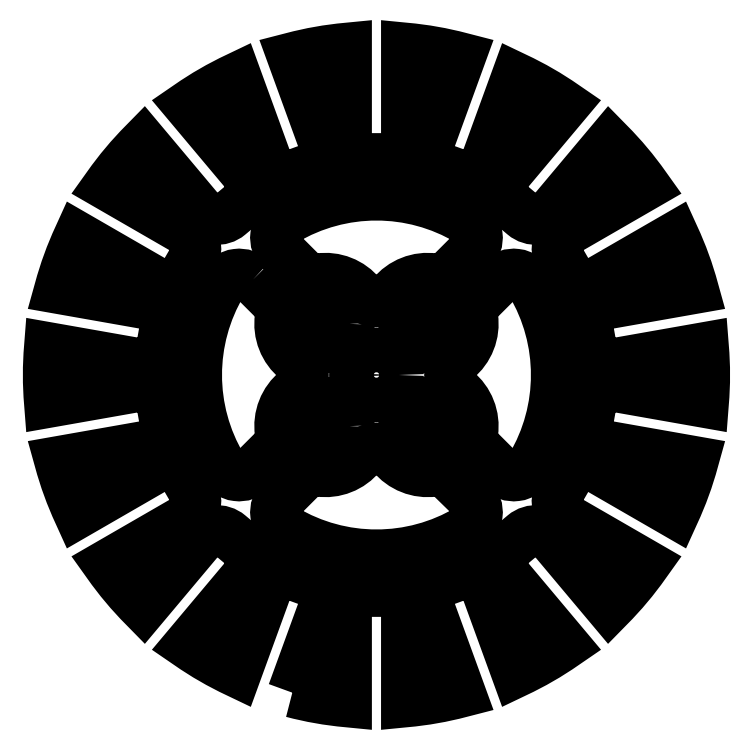
<metadata>
{"format":"dxf","ext":"dxf","renderer":"ezdxf+matplotlib","layout":"modelspace","background":"white","min_lineweight":24,"dpi":150}
</metadata>
<code>
0
SECTION
2
ENTITIES
0
CIRCLE
8
0
10
3.889
20
-3.889
30
0
40
1.85
210
0
220
-0
230
1
0
LWPOLYLINE
8
0
90
10
70
1
43
0
10
4.384
20
7.354
42
0.2642
10
1.167
20
6.089
42
-0.4776
10
-1.167
20
6.089
42
0.2642
10
-4.384
20
7.354
42
-0.2361
10
-5.657
20
7.778
10
-7.267
20
9.388
42
-0.4893
10
-6.972
20
11.74
42
-0.2746
10
6.972
20
11.74
42
-0.4893
10
7.267
20
9.388
10
5.657
20
7.778
42
-0.2361
0
LWPOLYLINE
8
0
90
10
70
1
43
0
10
-9.388
20
7.267
10
-7.778
20
5.657
42
-0.2361
10
-7.354
20
4.384
42
0.2642
10
-6.089
20
1.167
42
-0.4776
10
-6.089
20
-1.167
42
0.2642
10
-7.354
20
-4.384
42
-0.2361
10
-7.778
20
-5.657
10
-9.388
20
-7.267
42
-0.4893
10
-11.74
20
-6.972
42
-0.2746
10
-11.74
20
6.972
42
-0.4893
0
CIRCLE
8
0
10
-3.889
20
-3.889
30
0
40
1.85
210
0
220
-0
230
1
0
CIRCLE
8
0
10
3.889
20
3.889
30
0
40
1.85
210
0
220
-0
230
1
0
LWPOLYLINE
8
0
90
10
70
1
43
0
10
7.354
20
-4.384
42
0.2642
10
6.089
20
-1.167
42
-0.4776
10
6.089
20
1.167
42
0.2642
10
7.354
20
4.384
42
-0.2361
10
7.778
20
5.657
10
9.388
20
7.267
42
-0.4893
10
11.74
20
6.972
42
-0.2746
10
11.74
20
-6.972
42
-0.4893
10
9.388
20
-7.267
10
7.778
20
-5.657
42
-0.2361
0
LWPOLYLINE
8
0
90
10
70
1
43
0
10
-4.384
20
-7.354
42
0.2642
10
-1.167
20
-6.089
42
-0.4776
10
1.167
20
-6.089
42
0.2623
10
4.359
20
-7.357
42
-0.2309
10
5.608
20
-7.77
10
7.267
20
-9.388
42
-0.4893
10
6.972
20
-11.74
42
-0.2746
10
-6.972
20
-11.74
42
-0.4893
10
-7.267
20
-9.388
10
-5.657
20
-7.778
42
-0.2361
0
CIRCLE
8
0
10
-3.889
20
3.889
30
0
40
1.85
210
0
220
-0
230
1
0
CIRCLE
8
0
10
-5.551e-16
20
2.22e-15
30
0
40
1.7
210
0
220
-0
230
1
0
LWPOLYLINE
8
0
90
108
70
1
43
0
10
-6.401
20
-24.17
42
0.04223
10
-2.25
20
-24.9
10
-2.25
20
-18
42
-0.4142
10
-0.75
20
-16.5
10
0.75
20
-16.5
42
-0.4142
10
2.25
20
-18
10
2.25
20
-24.9
42
0.04223
10
6.401
20
-24.17
10
4.042
20
-17.68
42
-0.4142
10
4.939
20
-15.76
10
6.348
20
-15.25
42
-0.4142
10
8.271
20
-16.14
10
10.63
20
-22.63
42
0.04223
10
14.28
20
-20.52
10
9.847
20
-15.24
42
-0.4142
10
10.03
20
-13.12
10
11.18
20
-12.16
42
-0.4142
10
13.29
20
-12.34
10
17.73
20
-17.63
42
0.04223
10
20.44
20
-14.4
10
14.46
20
-10.95
42
-0.4142
10
13.91
20
-8.9
10
14.66
20
-7.6
42
-0.4142
10
16.71
20
-7.051
10
22.69
20
-10.5
42
0.04223
10
24.13
20
-6.539
10
17.34
20
-5.341
42
-0.4142
10
16.12
20
-3.604
10
16.38
20
-2.127
42
-0.4142
10
18.12
20
-0.9098
10
24.91
20
-2.108
42
0.04223
10
24.91
20
2.108
10
18.12
20
0.9098
42
-0.4142
10
16.38
20
2.127
10
16.12
20
3.604
42
-0.4142
10
17.34
20
5.341
10
24.13
20
6.539
42
0.04223
10
22.69
20
10.5
10
16.71
20
7.051
42
-0.4142
10
14.66
20
7.6
10
13.91
20
8.9
42
-0.4142
10
14.46
20
10.95
10
20.44
20
14.4
42
0.04223
10
17.73
20
17.63
10
13.29
20
12.34
42
-0.4142
10
11.18
20
12.16
10
10.03
20
13.12
42
-0.4142
10
9.847
20
15.24
10
14.28
20
20.52
42
0.04223
10
10.63
20
22.63
10
8.271
20
16.14
42
-0.4142
10
6.348
20
15.25
10
4.939
20
15.76
42
-0.4142
10
4.042
20
17.68
10
6.401
20
24.17
42
0.04223
10
2.25
20
24.9
10
2.25
20
18
42
-0.4142
10
0.75
20
16.5
10
-0.75
20
16.5
42
-0.4142
10
-2.25
20
18
10
-2.25
20
24.9
42
0.04223
10
-6.401
20
24.17
10
-4.042
20
17.68
42
-0.4142
10
-4.939
20
15.76
10
-6.348
20
15.25
42
-0.4142
10
-8.271
20
16.14
10
-10.63
20
22.63
42
0.04223
10
-14.28
20
20.52
10
-9.847
20
15.24
42
-0.4142
10
-10.03
20
13.12
10
-11.18
20
12.16
42
-0.4142
10
-13.29
20
12.34
10
-17.73
20
17.63
42
0.04223
10
-20.44
20
14.4
10
-14.46
20
10.95
42
-0.4142
10
-13.91
20
8.9
10
-14.66
20
7.6
42
-0.4142
10
-16.71
20
7.051
10
-22.69
20
10.5
42
0.04223
10
-24.13
20
6.539
10
-17.34
20
5.341
42
-0.4142
10
-16.12
20
3.604
10
-16.38
20
2.127
42
-0.4142
10
-18.12
20
0.9098
10
-24.91
20
2.108
42
0.04223
10
-24.91
20
-2.108
10
-18.12
20
-0.9098
42
-0.4142
10
-16.38
20
-2.127
10
-16.12
20
-3.604
42
-0.4142
10
-17.34
20
-5.341
10
-24.13
20
-6.539
42
0.04223
10
-22.69
20
-10.5
10
-16.71
20
-7.051
42
-0.4142
10
-14.66
20
-7.6
10
-13.91
20
-8.9
42
-0.4142
10
-14.46
20
-10.95
10
-20.44
20
-14.4
42
0.04223
10
-17.73
20
-17.63
10
-13.29
20
-12.34
42
-0.4142
10
-11.18
20
-12.16
10
-10.03
20
-13.12
42
-0.4142
10
-9.847
20
-15.24
10
-14.28
20
-20.52
42
0.04223
10
-10.63
20
-22.63
10
-8.271
20
-16.14
42
-0.4142
10
-6.348
20
-15.25
10
-4.939
20
-15.76
42
-0.4142
10
-4.042
20
-17.68
0
ENDSEC
0
EOF

</code>
